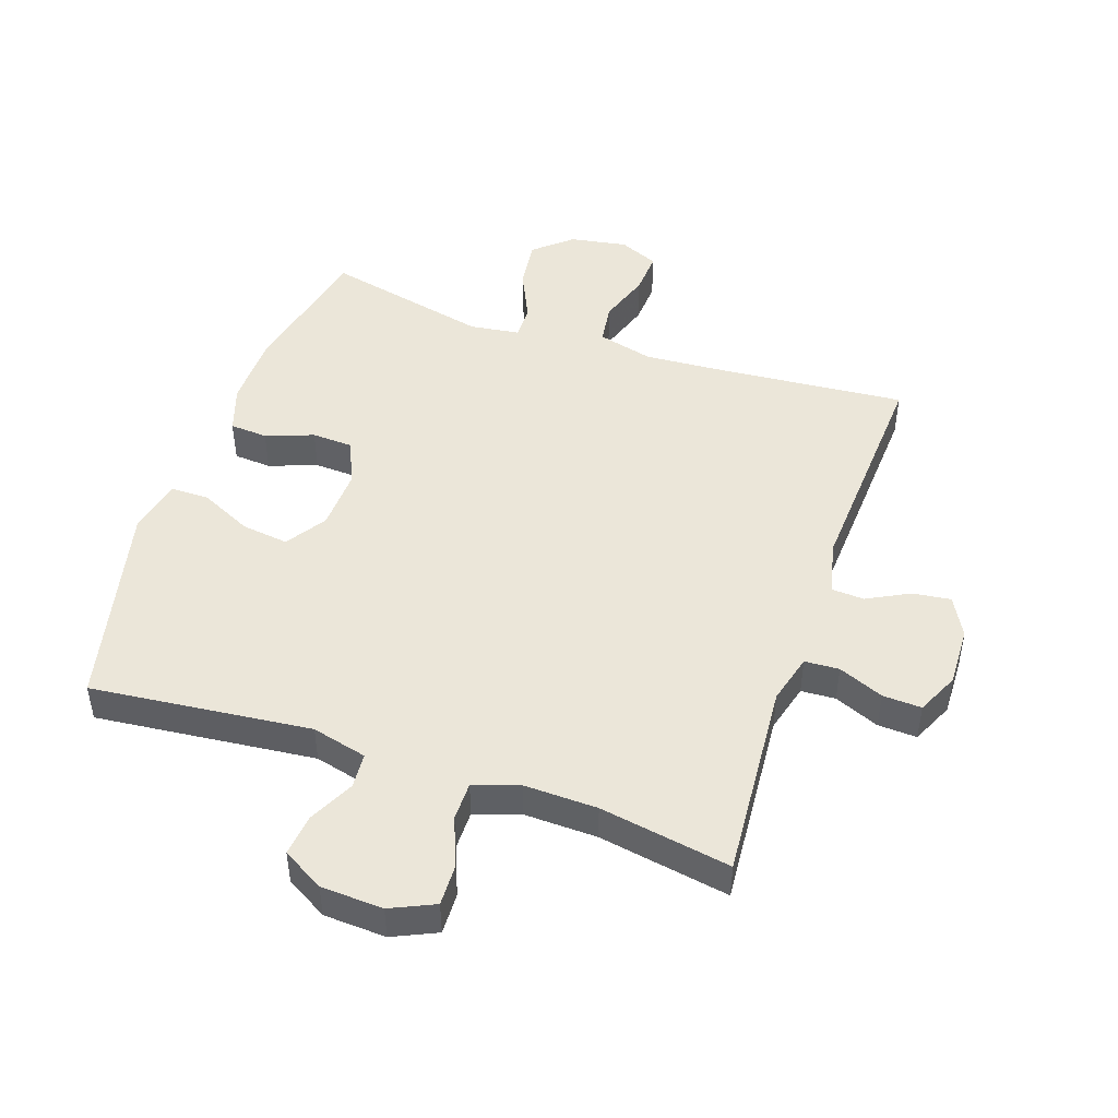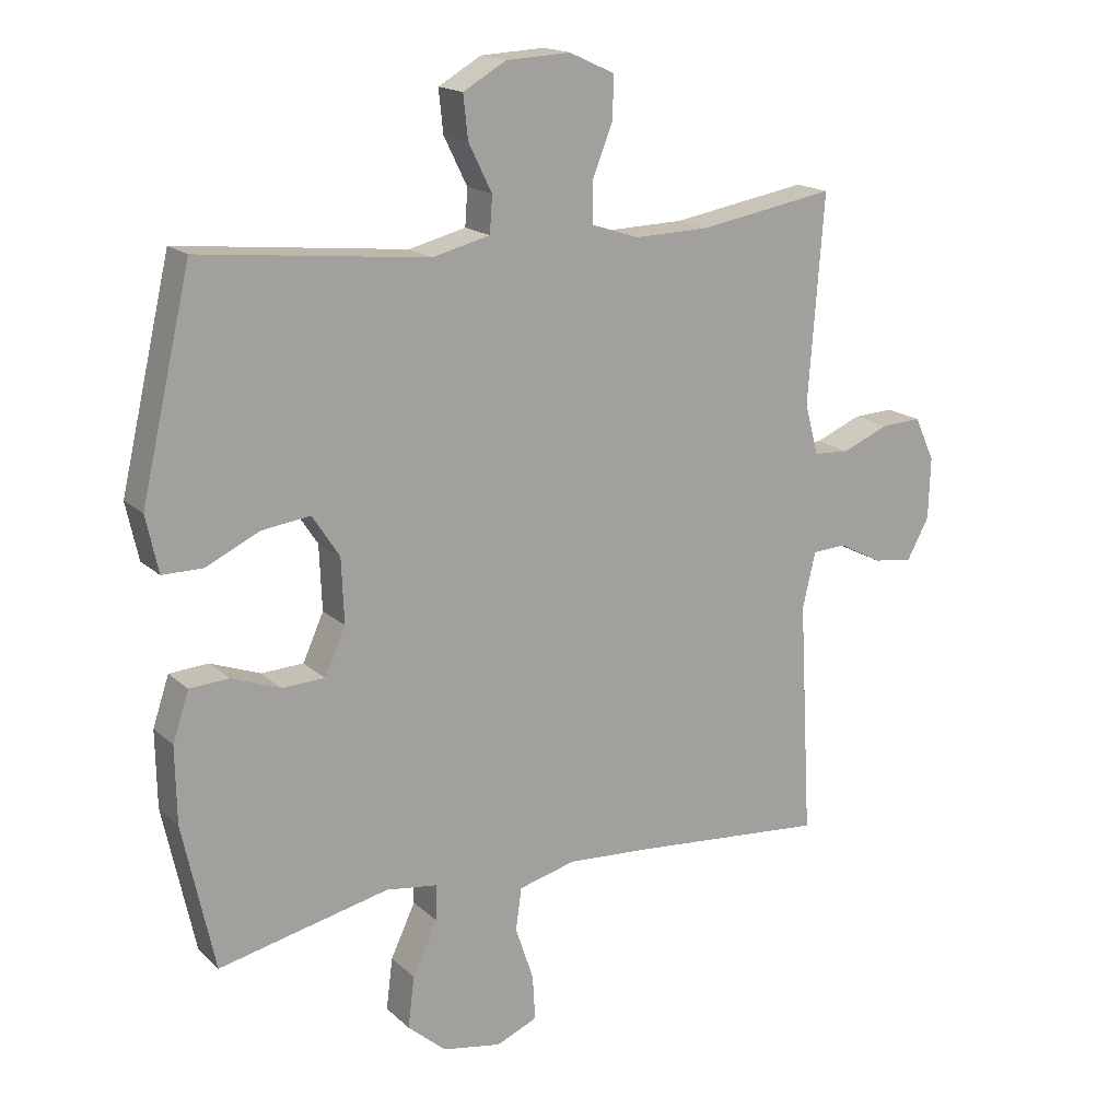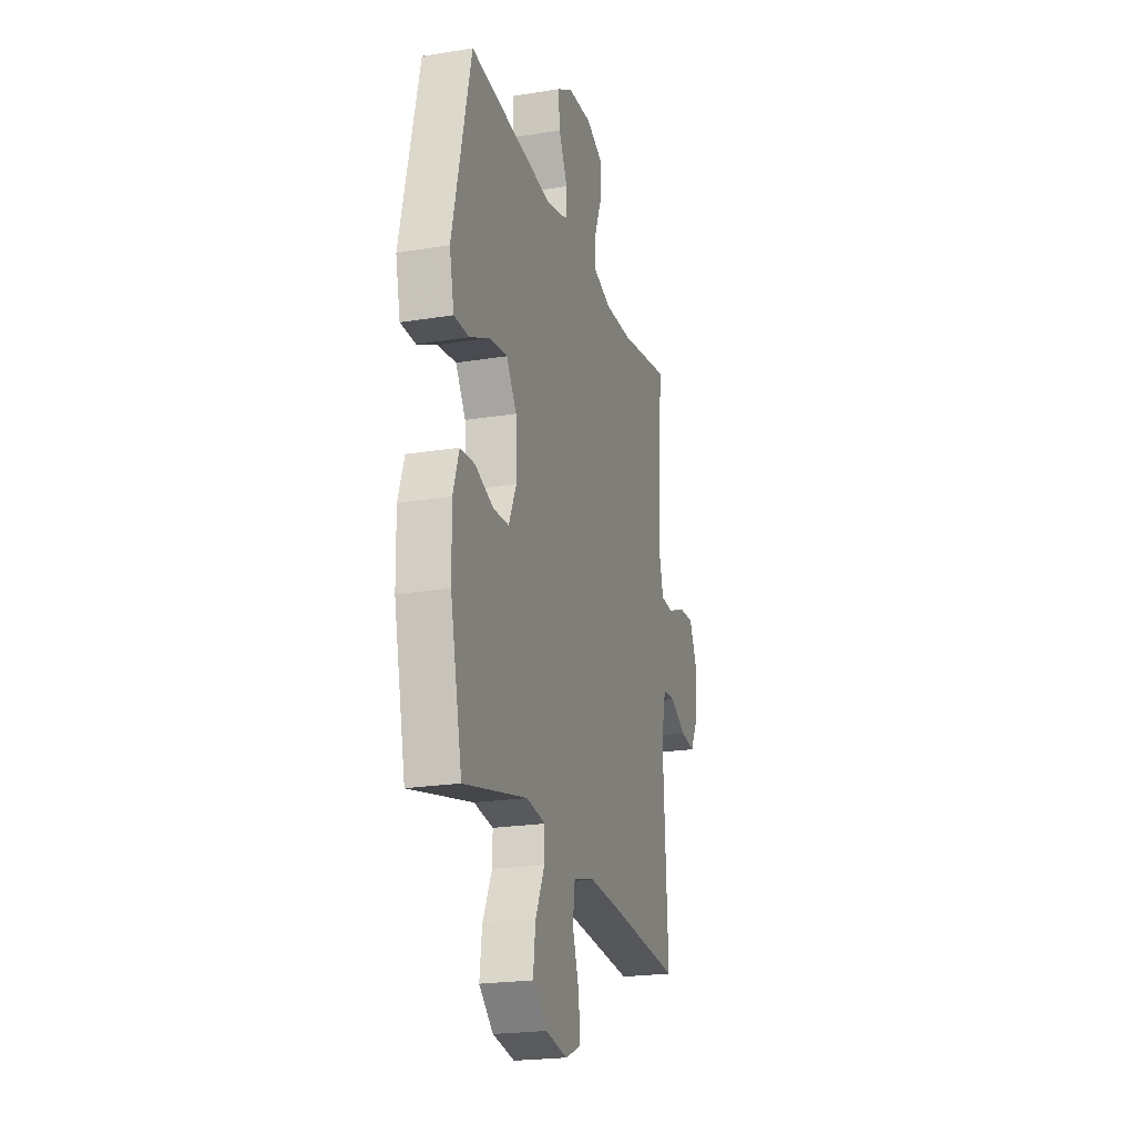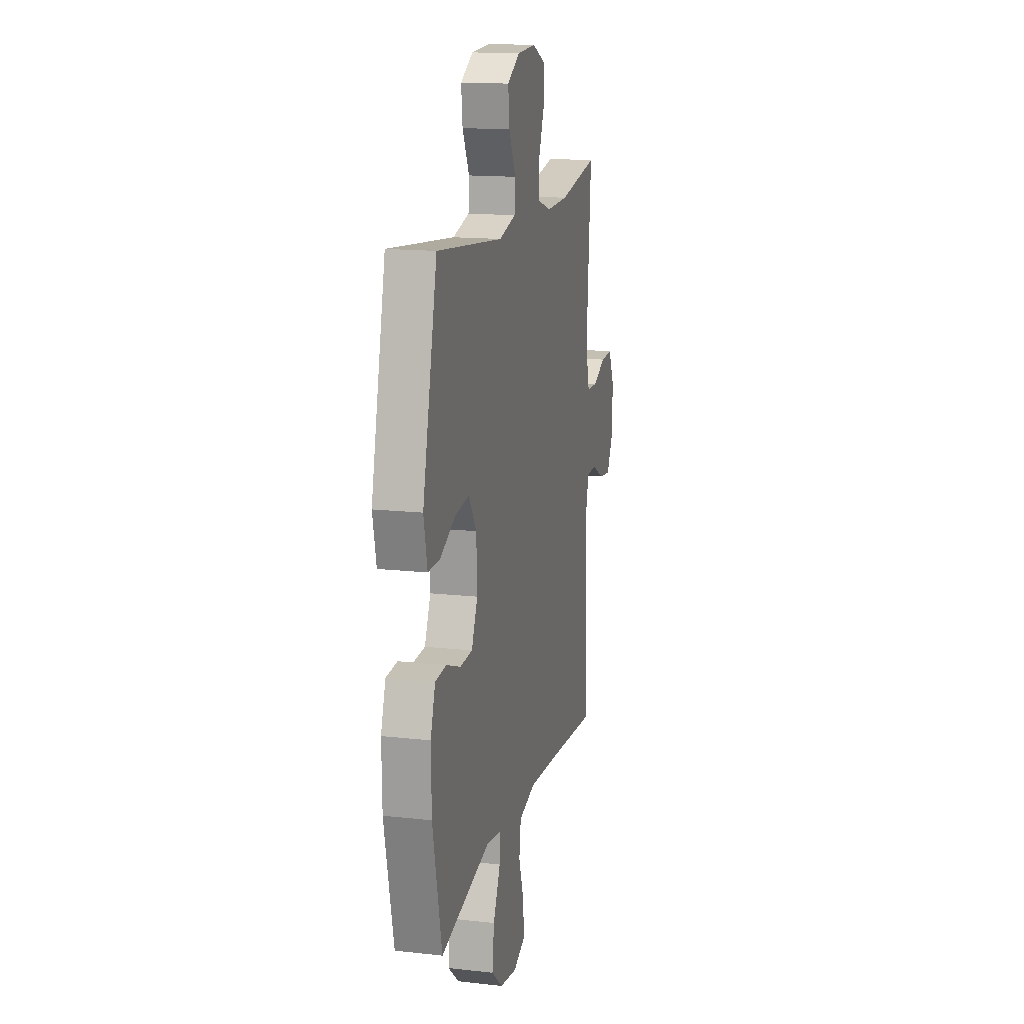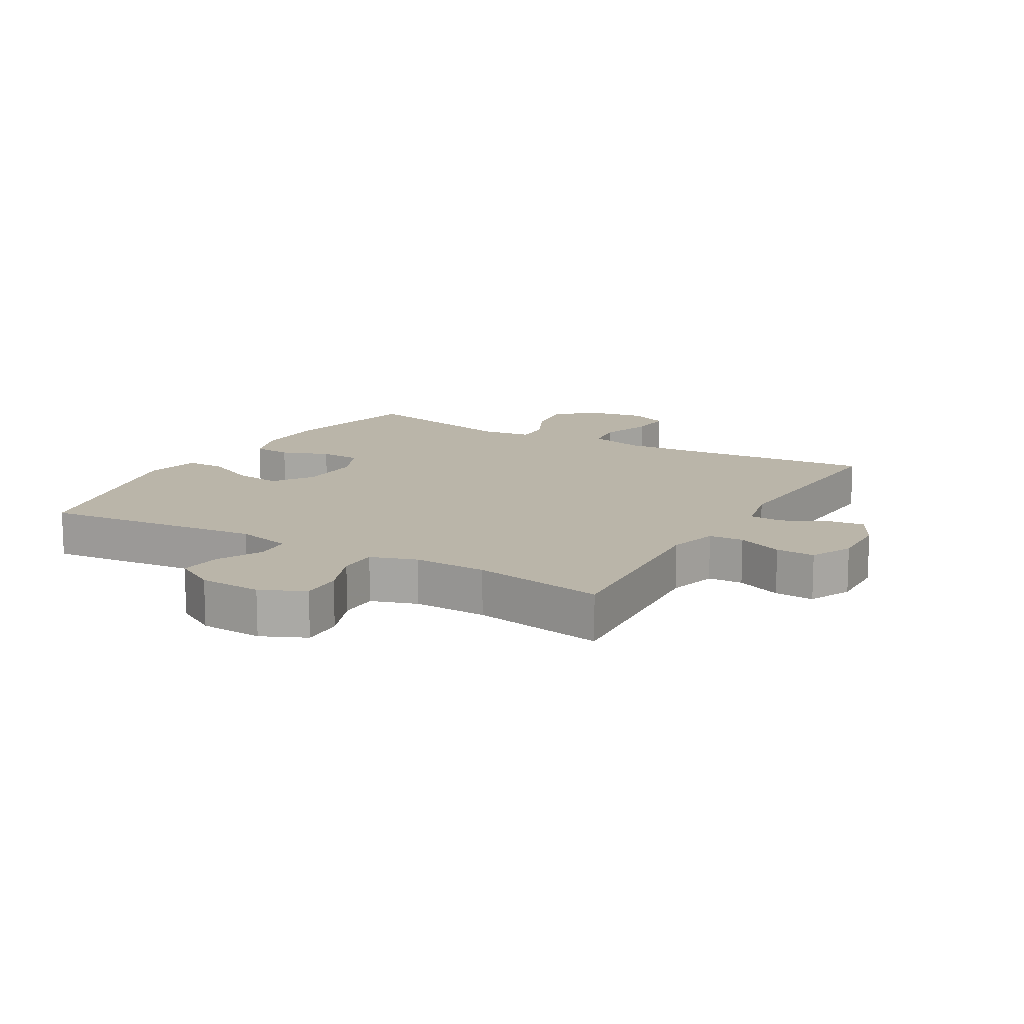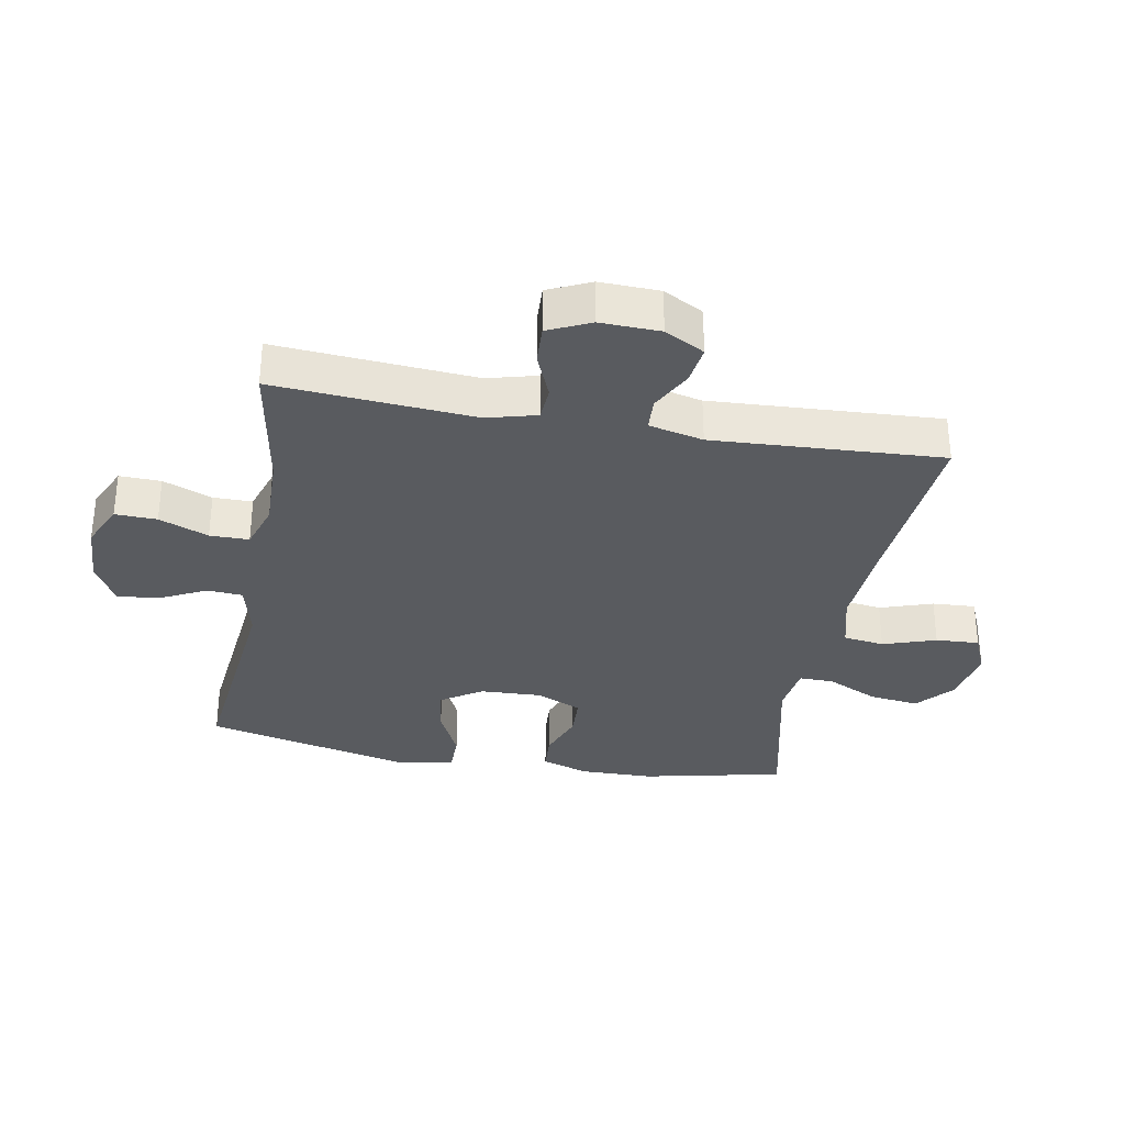
<metadata>
{"format":"obj","ext":"obj","renderer":"f3d","projection":"perspective","resolution":1024,"background":"white","views":[{"elev":47.3,"azim":18.9,"up":"+Y"},{"elev":17.1,"azim":-30.5,"up":"+Z"},{"elev":-21.9,"azim":-74.0,"up":"+Z"},{"elev":15.3,"azim":-76.6,"up":"+Z"},{"elev":13.5,"azim":30.1,"up":"+Y"},{"elev":-32.7,"azim":79.7,"up":"+Y"}]}
</metadata>
<code>
v 0.5 0.07 -0.5
v 0.206 0.07 -0.475
v 0.072 0.07 -0.466
v -0.017 0.07 -0.489
v -0.026 0.07 -0.554
v 0.002 0.07 -0.638
v 0.006 0.07 -0.707
v -0.057 0.07 -0.734
v -0.148 0.07 -0.718
v -0.207 0.07 -0.667
v -0.197 0.07 -0.588
v -0.159 0.07 -0.507
v -0.158 0.07 -0.452
v -0.237 0.07 -0.441
v -0.5 0.07 -0.5
v -0.549 0.07 -0.275
v -0.551 0.07 -0.158
v -0.526 0.07 -0.083
v -0.466 0.07 -0.079
v -0.39 0.07 -0.107
v -0.325 0.07 -0.104
v -0.293 0.07 -0.033
v -0.297 0.07 0.066
v -0.339 0.07 0.13
v -0.414 0.07 0.12
v -0.496 0.07 0.081
v -0.558 0.07 0.081
v -0.577 0.07 0.168
v -0.5 0.07 0.5
v -0.149 0.07 0.463
v -0.061 0.07 0.485
v -0.057 0.07 0.541
v -0.093 0.07 0.614
v -0.1 0.07 0.68
v -0.034 0.07 0.718
v 0.065 0.07 0.723
v 0.135 0.07 0.691
v 0.133 0.07 0.625
v 0.102 0.07 0.547
v 0.102 0.07 0.485
v 0.175 0.07 0.461
v 0.291 0.07 0.464
v 0.5 0.07 0.5
v 0.476 0.07 0.183
v 0.497 0.07 0.104
v 0.552 0.07 0.101
v 0.624 0.07 0.131
v 0.686 0.07 0.134
v 0.717 0.07 0.067
v 0.714 0.07 -0.028
v 0.68 0.07 -0.091
v 0.619 0.07 -0.083
v 0.552 0.07 -0.048
v 0.5 0.07 -0.051
v 0.48 0.07 -0.137
v 0.5 0 -0.5
v 0.206 0 -0.475
v 0.072 0 -0.466
v -0.017 0 -0.489
v -0.026 0 -0.554
v 0.002 0 -0.638
v 0.006 0 -0.707
v -0.057 0 -0.734
v -0.148 0 -0.718
v -0.207 0 -0.667
v -0.197 0 -0.588
v -0.159 0 -0.507
v -0.158 0 -0.452
v -0.237 0 -0.441
v -0.5 0 -0.5
v -0.549 0 -0.275
v -0.551 0 -0.158
v -0.526 0 -0.083
v -0.466 0 -0.079
v -0.39 0 -0.107
v -0.325 0 -0.104
v -0.293 0 -0.033
v -0.297 0 0.066
v -0.339 0 0.13
v -0.414 0 0.12
v -0.496 0 0.081
v -0.558 0 0.081
v -0.577 0 0.168
v -0.5 0 0.5
v -0.149 0 0.463
v -0.061 0 0.485
v -0.057 0 0.541
v -0.093 0 0.614
v -0.1 0 0.68
v -0.034 0 0.718
v 0.065 0 0.723
v 0.135 0 0.691
v 0.133 0 0.625
v 0.102 0 0.547
v 0.102 0 0.485
v 0.175 0 0.461
v 0.291 0 0.464
v 0.5 0 0.5
v 0.476 0 0.183
v 0.497 0 0.104
v 0.552 0 0.101
v 0.624 0 0.131
v 0.686 0 0.134
v 0.717 0 0.067
v 0.714 0 -0.028
v 0.68 0 -0.091
v 0.619 0 -0.083
v 0.552 0 -0.048
v 0.5 0 -0.051
v 0.48 0 -0.137
f 50 51 52 53
f 50 53 54
f 49 50 54
f 46 47 48 49
f 45 46 49 54
f 44 45 54 55
f 42 43 44
f 41 42 44 55
f 36 37 38 39
f 36 39 40
f 35 36 40
f 32 33 34 35
f 31 32 35 40
f 30 31 40 41
f 28 29 30
f 25 26 27 28
f 24 25 28 30
f 23 24 30 41
f 17 18 19 20
f 17 20 21
f 14 15 16 17
f 13 14 17 21
f 9 10 11 12
f 9 12 13
f 8 9 13
f 5 6 7 8
f 4 5 8 13
f 3 4 13 21
f 41 55 1 2
f 22 23 41 2
f 2 3 21 22
f 108 107 106 105
f 109 108 105
f 109 105 104
f 104 103 102 101
f 109 104 101 100
f 110 109 100 99
f 99 98 97
f 110 99 97 96
f 94 93 92 91
f 95 94 91
f 95 91 90
f 90 89 88 87
f 95 90 87 86
f 96 95 86 85
f 85 84 83
f 83 82 81 80
f 85 83 80 79
f 96 85 79 78
f 75 74 73 72
f 76 75 72
f 72 71 70 69
f 76 72 69 68
f 67 66 65 64
f 68 67 64
f 68 64 63
f 63 62 61 60
f 68 63 60 59
f 76 68 59 58
f 57 56 110 96
f 57 96 78 77
f 77 76 58 57
f 1 56 57 2
f 2 57 58 3
f 3 58 59 4
f 4 59 60 5
f 5 60 61 6
f 6 61 62 7
f 7 62 63 8
f 8 63 64 9
f 9 64 65 10
f 10 65 66 11
f 11 66 67 12
f 12 67 68 13
f 13 68 69 14
f 14 69 70 15
f 15 70 71 16
f 16 71 72 17
f 17 72 73 18
f 18 73 74 19
f 19 74 75 20
f 20 75 76 21
f 21 76 77 22
f 22 77 78 23
f 23 78 79 24
f 24 79 80 25
f 25 80 81 26
f 26 81 82 27
f 27 82 83 28
f 28 83 84 29
f 29 84 85 30
f 30 85 86 31
f 31 86 87 32
f 32 87 88 33
f 33 88 89 34
f 34 89 90 35
f 35 90 91 36
f 36 91 92 37
f 37 92 93 38
f 38 93 94 39
f 39 94 95 40
f 40 95 96 41
f 41 96 97 42
f 42 97 98 43
f 43 98 99 44
f 44 99 100 45
f 45 100 101 46
f 46 101 102 47
f 47 102 103 48
f 48 103 104 49
f 49 104 105 50
f 50 105 106 51
f 51 106 107 52
f 52 107 108 53
f 53 108 109 54
f 54 109 110 55
f 55 110 56 1

</code>
